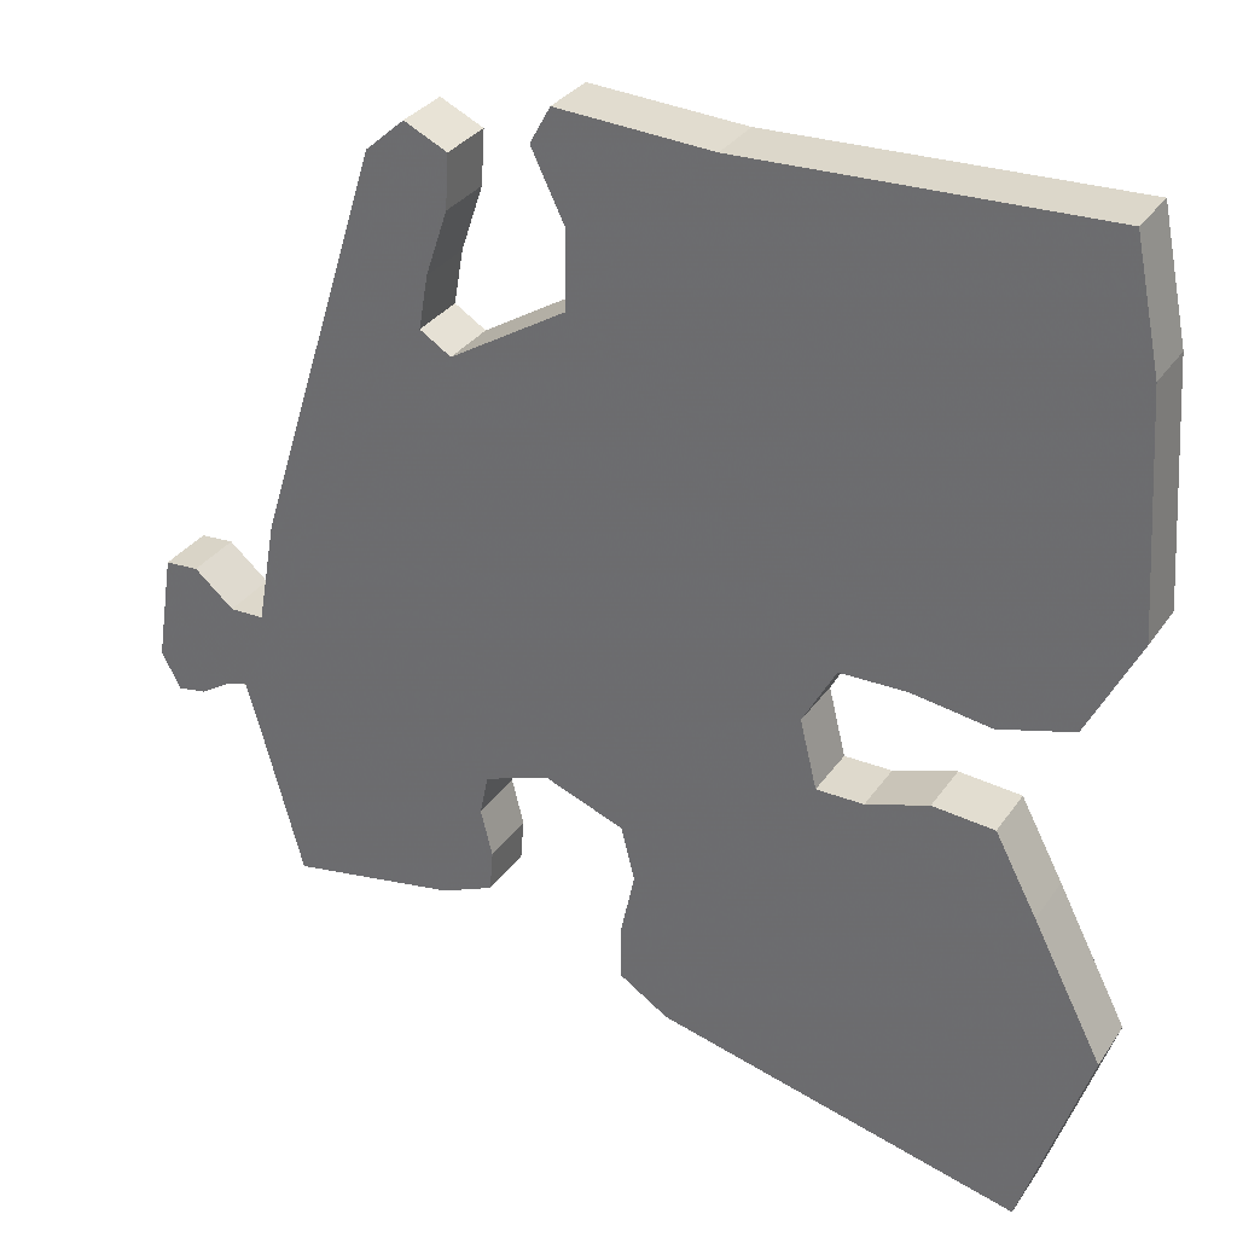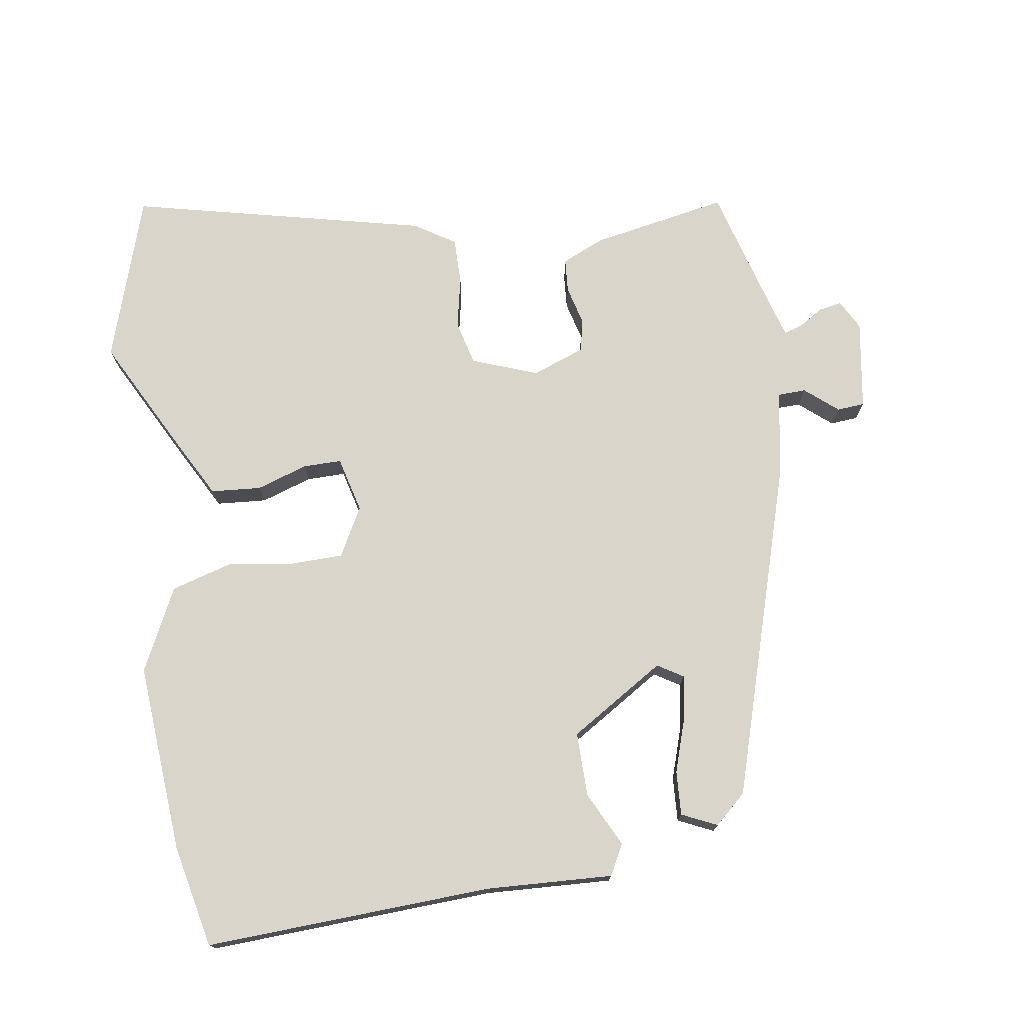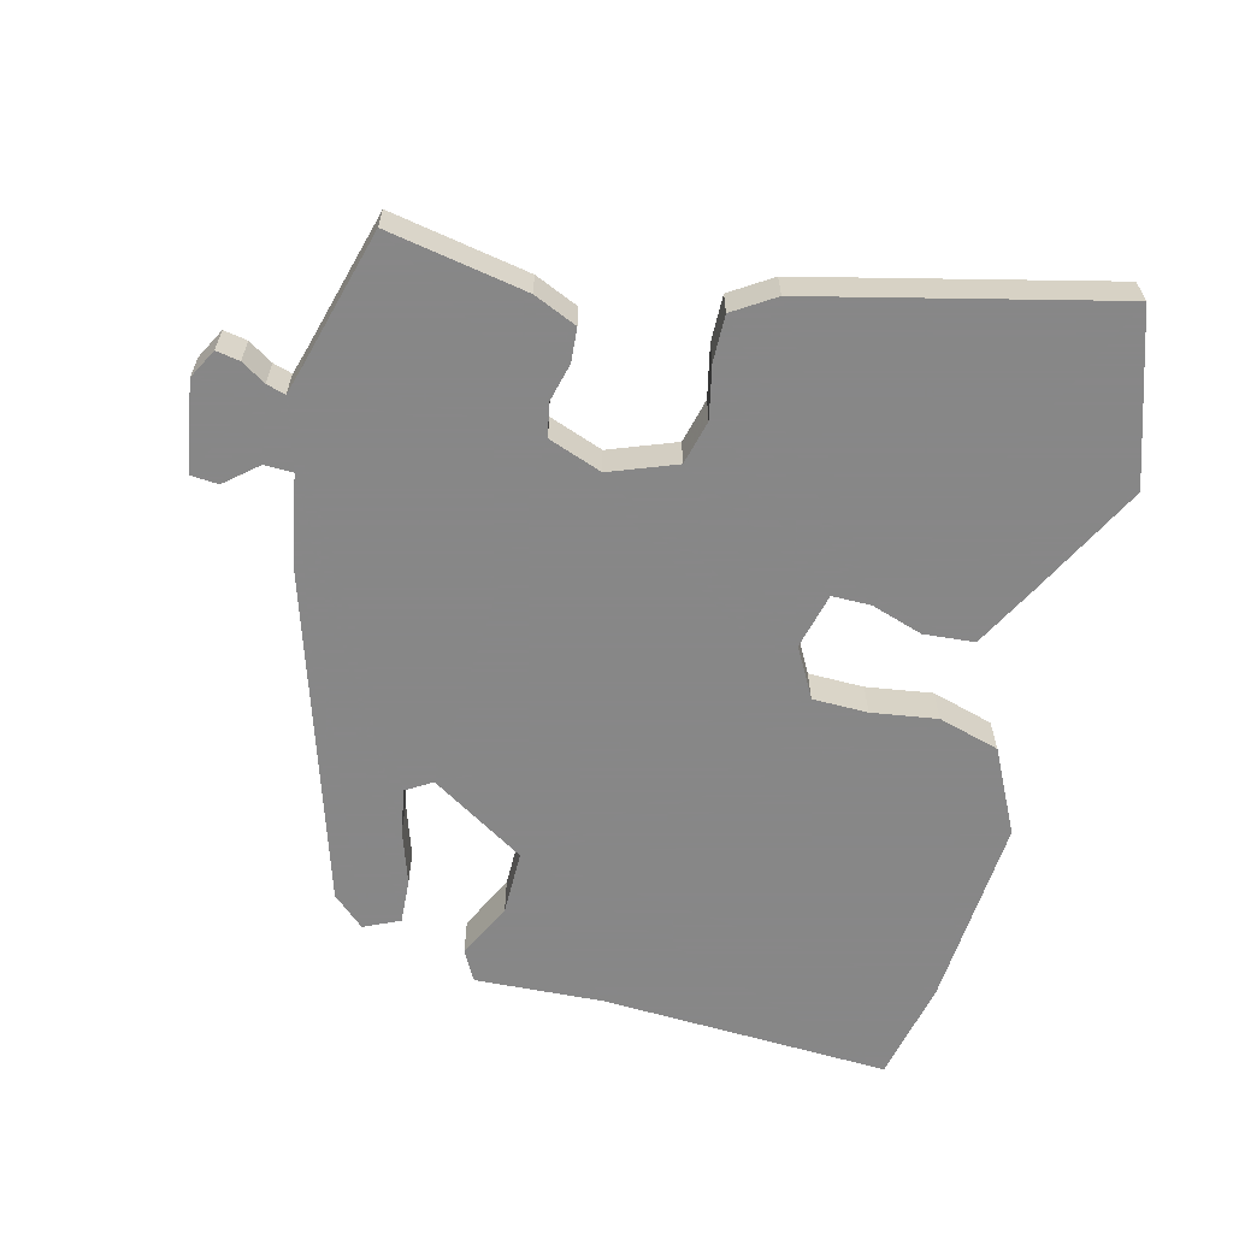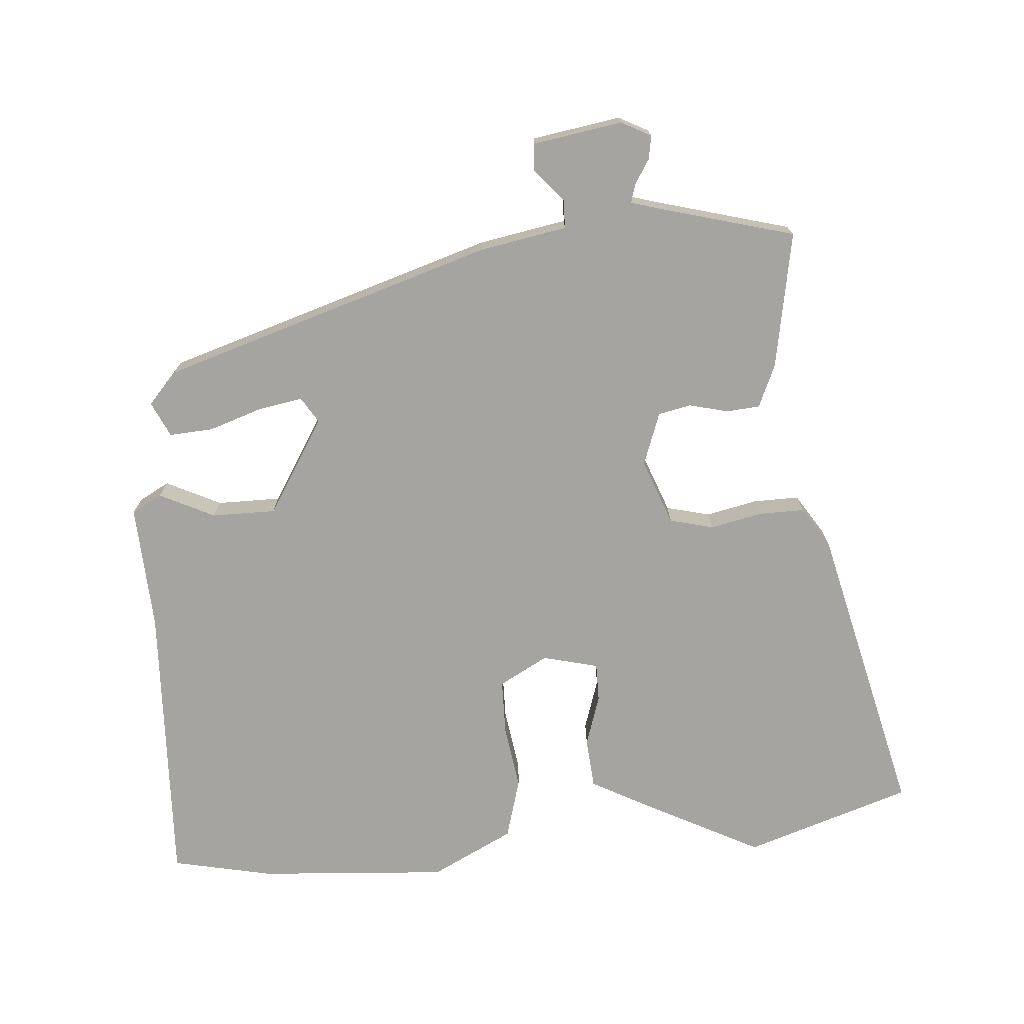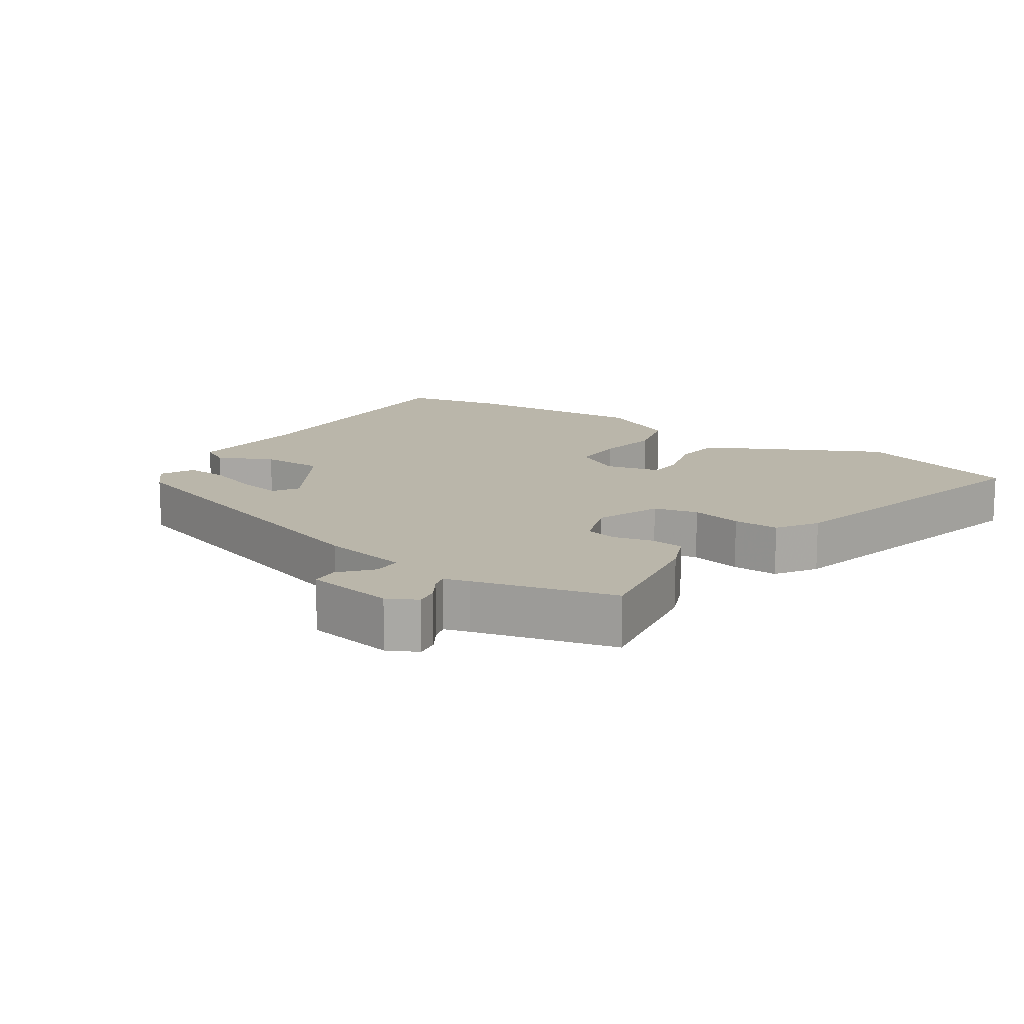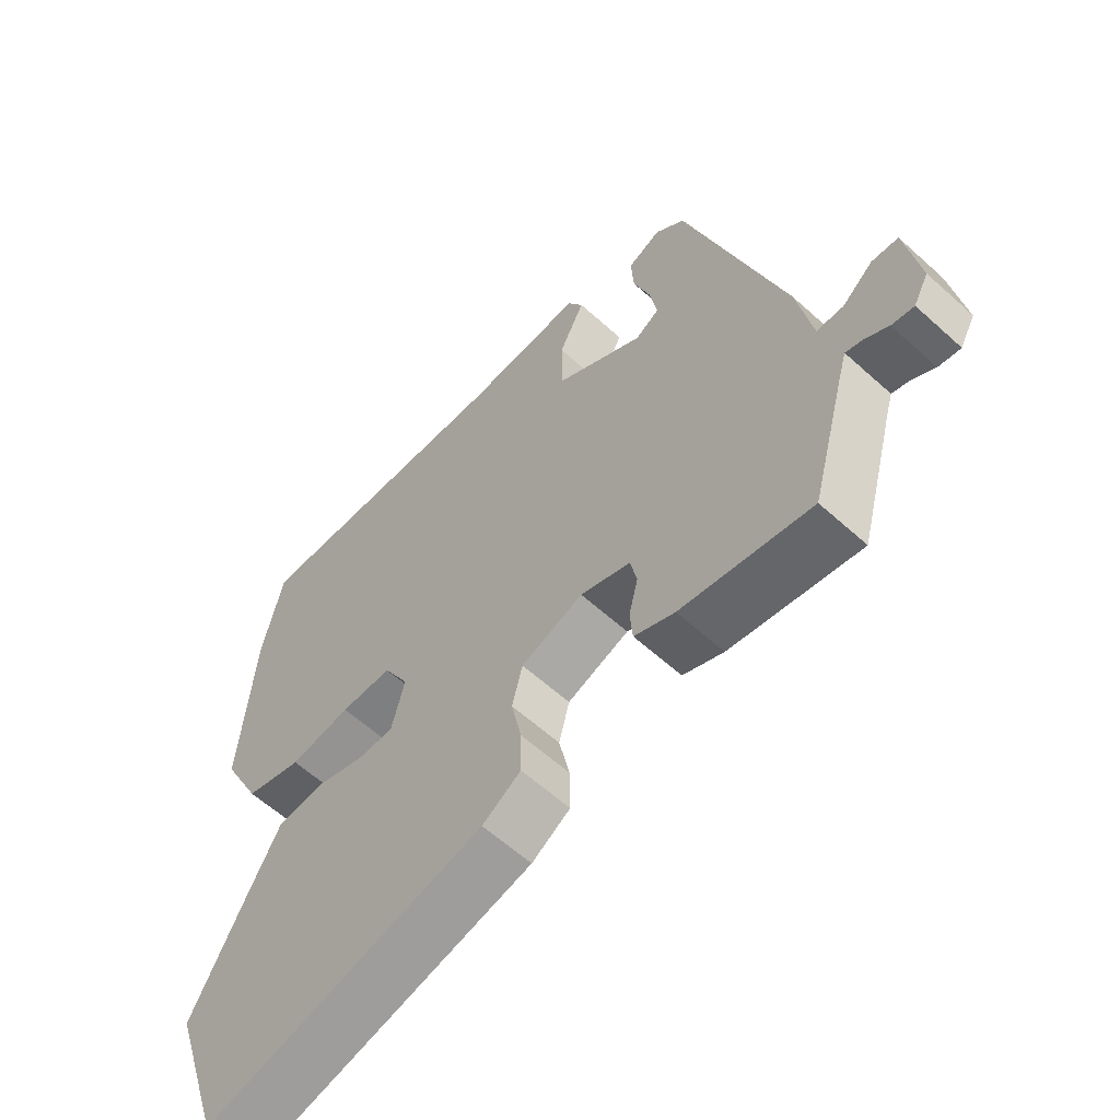
<metadata>
{"format":"obj","ext":"obj","renderer":"f3d","projection":"perspective","resolution":1024,"background":"white","views":[{"elev":32.1,"azim":-151.1,"up":"+Z"},{"elev":74.3,"azim":-9.0,"up":"+Y"},{"elev":-62.6,"azim":165.7,"up":"+Y"},{"elev":-73.5,"azim":94.5,"up":"+Y"},{"elev":13.8,"azim":124.5,"up":"+Y"},{"elev":-60.2,"azim":47.2,"up":"+Z"}]}
</metadata>
<code>
v -0.456 0.07 -0.635
v -0.535 0.07 -0.393
v -0.452 0.07 -0.232
v -0.402 0.07 -0.138
v -0.329 0.07 -0.132
v -0.255 0.07 -0.156
v -0.199 0.07 -0.156
v -0.179 0.07 -0.075
v -0.218 0.07 -0.004
v -0.297 0.07 -0.003
v -0.391 0.07 -0.017
v -0.479 0.07 0.008
v -0.539 0.07 0.128
v -0.52 0.07 0.405
v -0.489 0.07 0.552
v -0.071 0.07 0.535
v 0.112 0.07 0.545
v 0.136 0.07 0.501
v 0.097 0.07 0.421
v 0.097 0.07 0.328
v 0.235 0.07 0.243
v 0.272 0.07 0.266
v 0.261 0.07 0.33
v 0.235 0.07 0.408
v 0.231 0.07 0.472
v 0.282 0.07 0.496
v 0.328 0.07 0.455
v 0.479 0.07 -0.029
v 0.502 0.07 -0.156
v 0.543 0.07 -0.157
v 0.59 0.07 -0.117
v 0.63 0.07 -0.12
v 0.651 0.07 -0.25
v 0.628 0.07 -0.293
v 0.594 0.07 -0.287
v 0.559 0.07 -0.265
v 0.532 0.07 -0.257
v 0.521 0.07 -0.294
v 0.466 0.07 -0.496
v 0.267 0.07 -0.46
v 0.205 0.07 -0.433
v 0.201 0.07 -0.384
v 0.215 0.07 -0.328
v 0.205 0.07 -0.28
v 0.128 0.07 -0.252
v 0.033 0.07 -0.288
v 0.017 0.07 -0.352
v 0.033 0.07 -0.427
v 0.034 0.07 -0.494
v -0.025 0.07 -0.532
v -0.456 0 -0.635
v -0.535 0 -0.393
v -0.452 0 -0.232
v -0.402 0 -0.138
v -0.329 0 -0.132
v -0.255 0 -0.156
v -0.199 0 -0.156
v -0.179 0 -0.075
v -0.218 0 -0.004
v -0.297 0 -0.003
v -0.391 0 -0.017
v -0.479 0 0.008
v -0.539 0 0.128
v -0.52 0 0.405
v -0.489 0 0.552
v -0.071 0 0.535
v 0.112 0 0.545
v 0.136 0 0.501
v 0.097 0 0.421
v 0.097 0 0.328
v 0.235 0 0.243
v 0.272 0 0.266
v 0.261 0 0.33
v 0.235 0 0.408
v 0.231 0 0.472
v 0.282 0 0.496
v 0.328 0 0.455
v 0.479 0 -0.029
v 0.502 0 -0.156
v 0.543 0 -0.157
v 0.59 0 -0.117
v 0.63 0 -0.12
v 0.651 0 -0.25
v 0.628 0 -0.293
v 0.594 0 -0.287
v 0.559 0 -0.265
v 0.532 0 -0.257
v 0.521 0 -0.294
v 0.466 0 -0.496
v 0.267 0 -0.46
v 0.205 0 -0.433
v 0.201 0 -0.384
v 0.215 0 -0.328
v 0.205 0 -0.28
v 0.128 0 -0.252
v 0.033 0 -0.288
v 0.017 0 -0.352
v 0.033 0 -0.427
v 0.034 0 -0.494
v -0.025 0 -0.532
f 4 5 6
f 3 4 6
f 2 3 6
f 1 2 6
f 50 1 6
f 49 50 6
f 48 49 6
f 47 48 6
f 46 47 6 7
f 45 46 7 8
f 44 45 8 9
f 41 42 43
f 40 41 43
f 39 40 43
f 38 39 43
f 37 38 43 44
f 34 35 36
f 33 34 36
f 32 33 36
f 31 32 36
f 30 31 36
f 29 30 36 37
f 27 28 29
f 26 27 29
f 25 26 29
f 24 25 29
f 23 24 29
f 22 23 29 37
f 21 22 37 44
f 16 17 18 19
f 16 19 20
f 15 16 20
f 14 15 20
f 13 14 20
f 12 13 20
f 11 12 20
f 10 11 20
f 9 10 20 21
f 9 21 44
f 56 55 54
f 56 54 53
f 56 53 52
f 56 52 51
f 56 51 100
f 56 100 99
f 56 99 98
f 56 98 97
f 57 56 97 96
f 58 57 96 95
f 59 58 95 94
f 93 92 91
f 93 91 90
f 93 90 89
f 93 89 88
f 94 93 88 87
f 86 85 84
f 86 84 83
f 86 83 82
f 86 82 81
f 86 81 80
f 87 86 80 79
f 79 78 77
f 79 77 76
f 79 76 75
f 79 75 74
f 79 74 73
f 87 79 73 72
f 94 87 72 71
f 69 68 67 66
f 70 69 66
f 70 66 65
f 70 65 64
f 70 64 63
f 70 63 62
f 70 62 61
f 70 61 60
f 71 70 60 59
f 94 71 59
f 1 51 52 2
f 2 52 53 3
f 3 53 54 4
f 4 54 55 5
f 5 55 56 6
f 6 56 57 7
f 7 57 58 8
f 8 58 59 9
f 9 59 60 10
f 10 60 61 11
f 11 61 62 12
f 12 62 63 13
f 13 63 64 14
f 14 64 65 15
f 15 65 66 16
f 16 66 67 17
f 17 67 68 18
f 18 68 69 19
f 19 69 70 20
f 20 70 71 21
f 21 71 72 22
f 22 72 73 23
f 23 73 74 24
f 24 74 75 25
f 25 75 76 26
f 26 76 77 27
f 27 77 78 28
f 28 78 79 29
f 29 79 80 30
f 30 80 81 31
f 31 81 82 32
f 32 82 83 33
f 33 83 84 34
f 34 84 85 35
f 35 85 86 36
f 36 86 87 37
f 37 87 88 38
f 38 88 89 39
f 39 89 90 40
f 40 90 91 41
f 41 91 92 42
f 42 92 93 43
f 43 93 94 44
f 44 94 95 45
f 45 95 96 46
f 46 96 97 47
f 47 97 98 48
f 48 98 99 49
f 49 99 100 50
f 50 100 51 1

</code>
